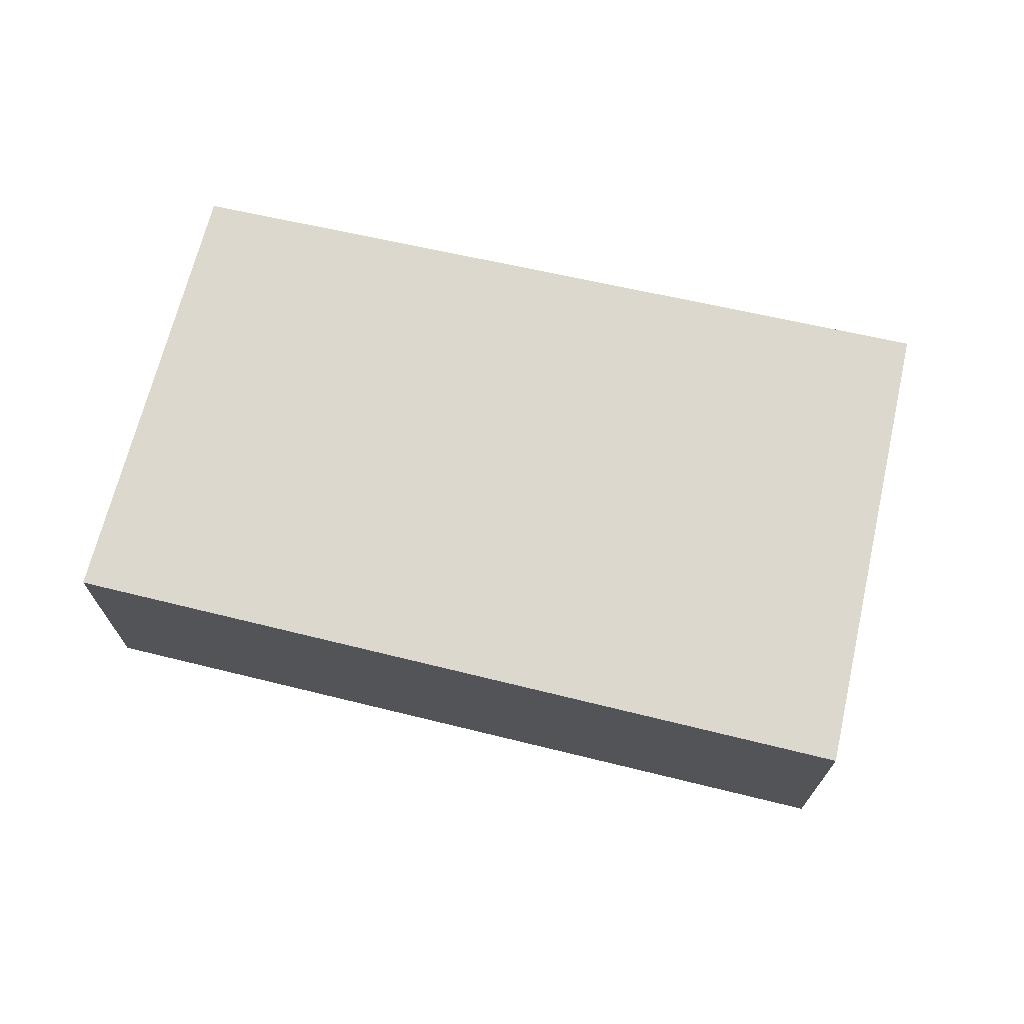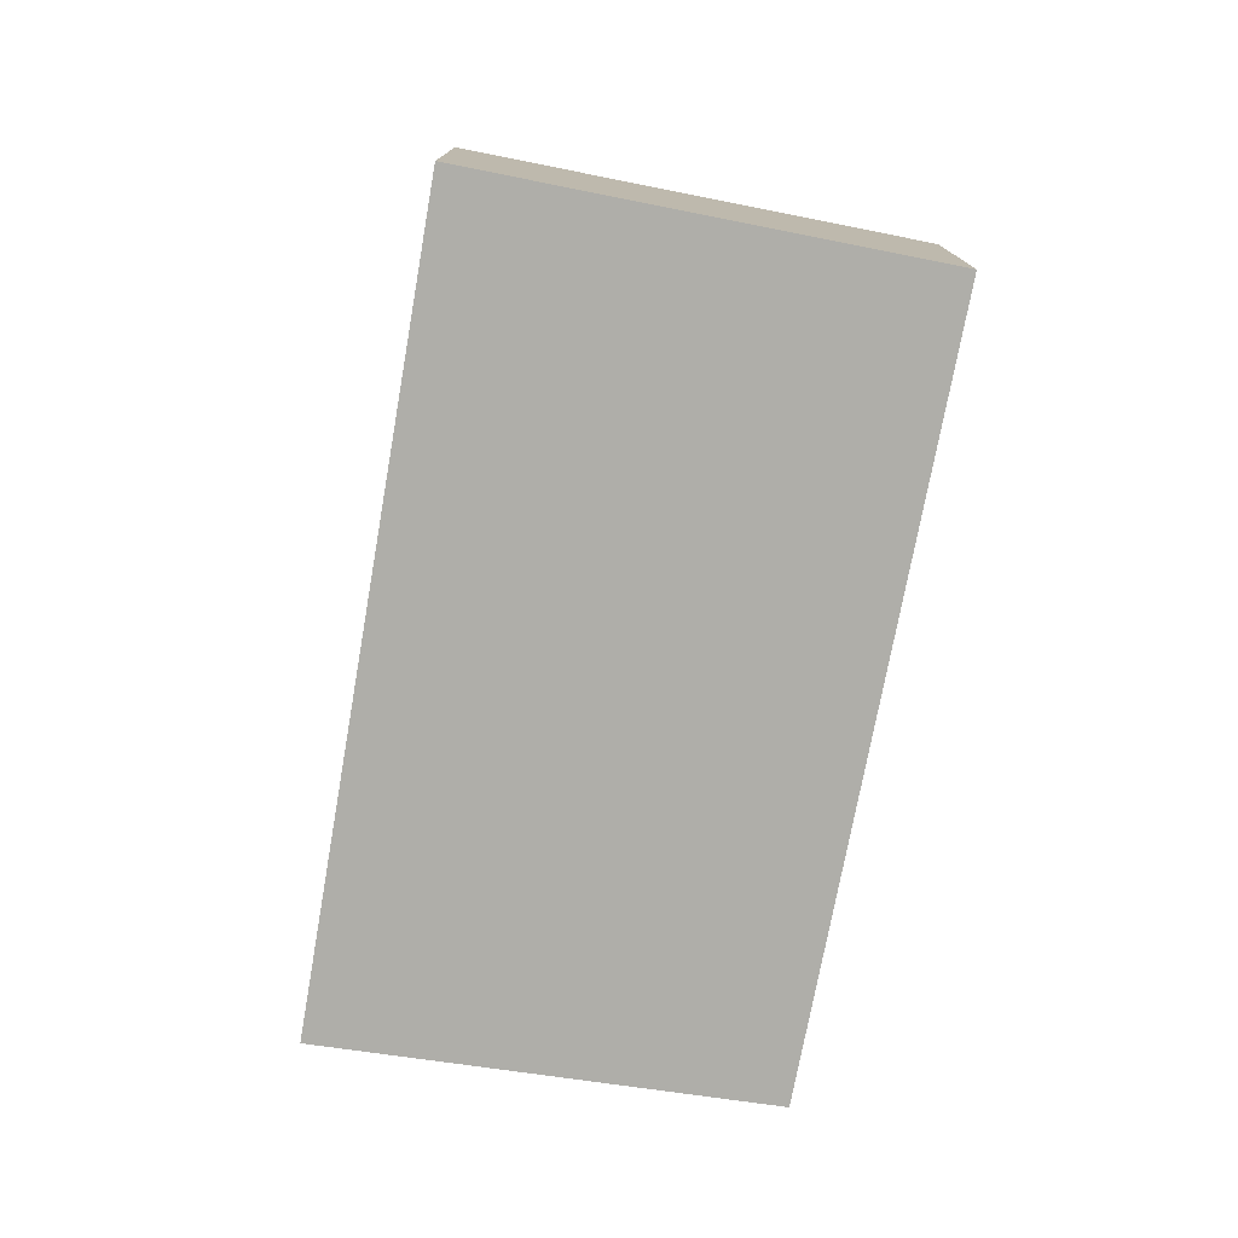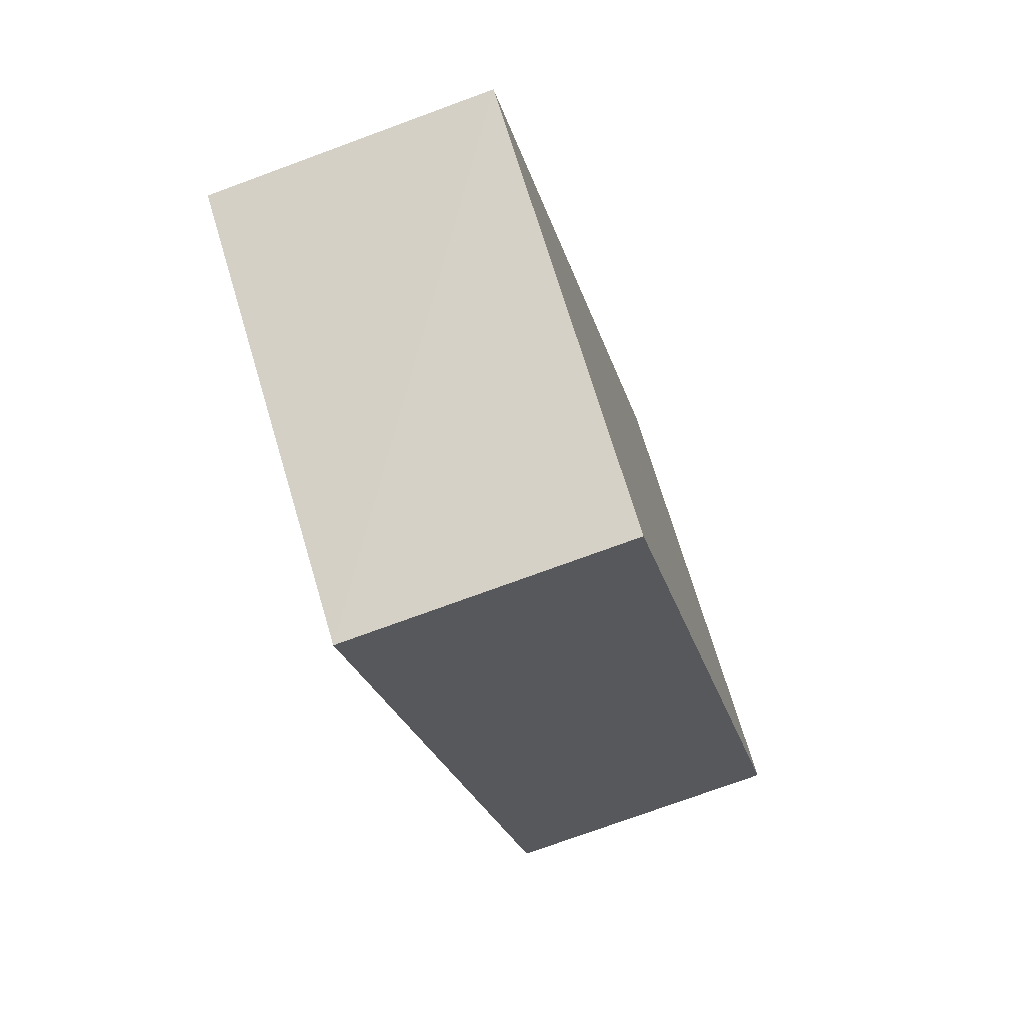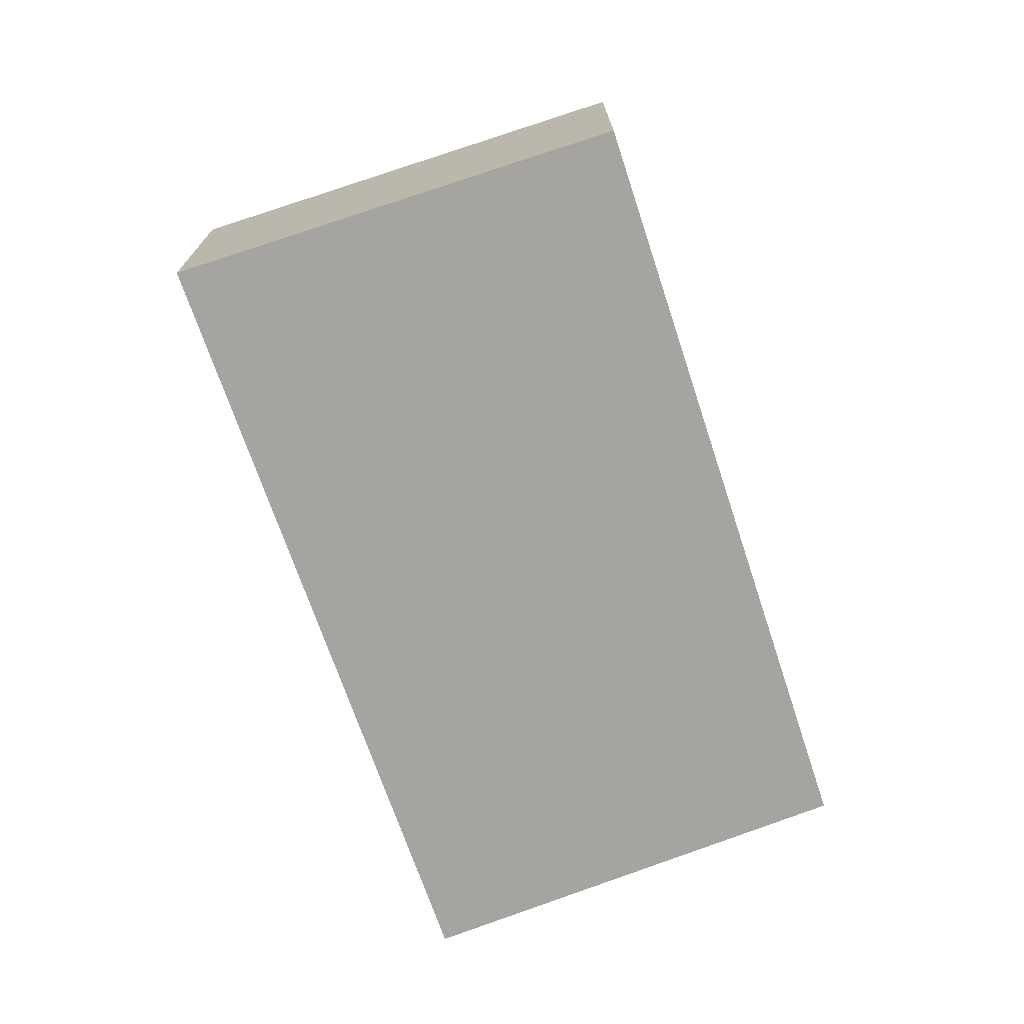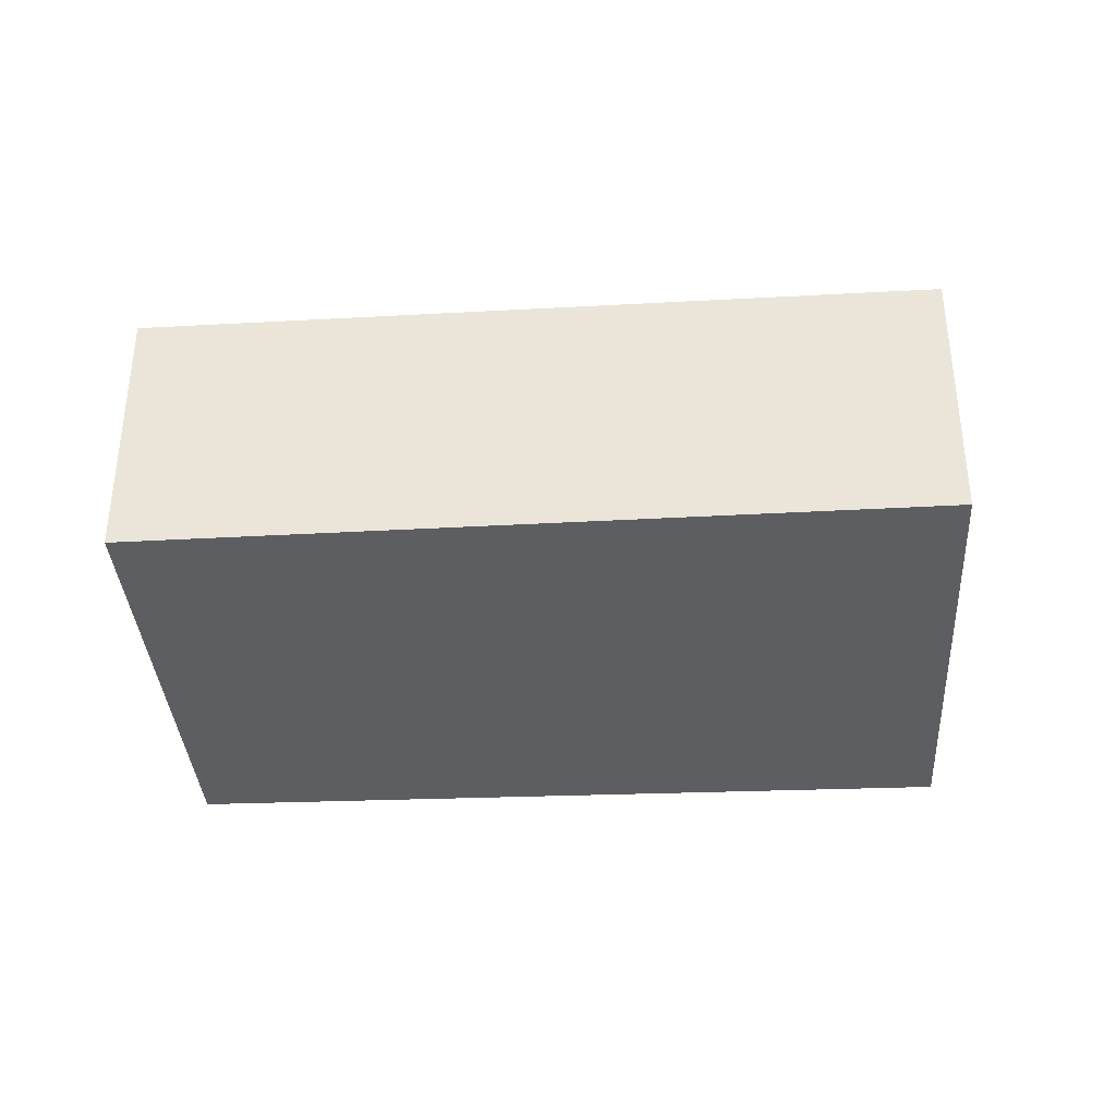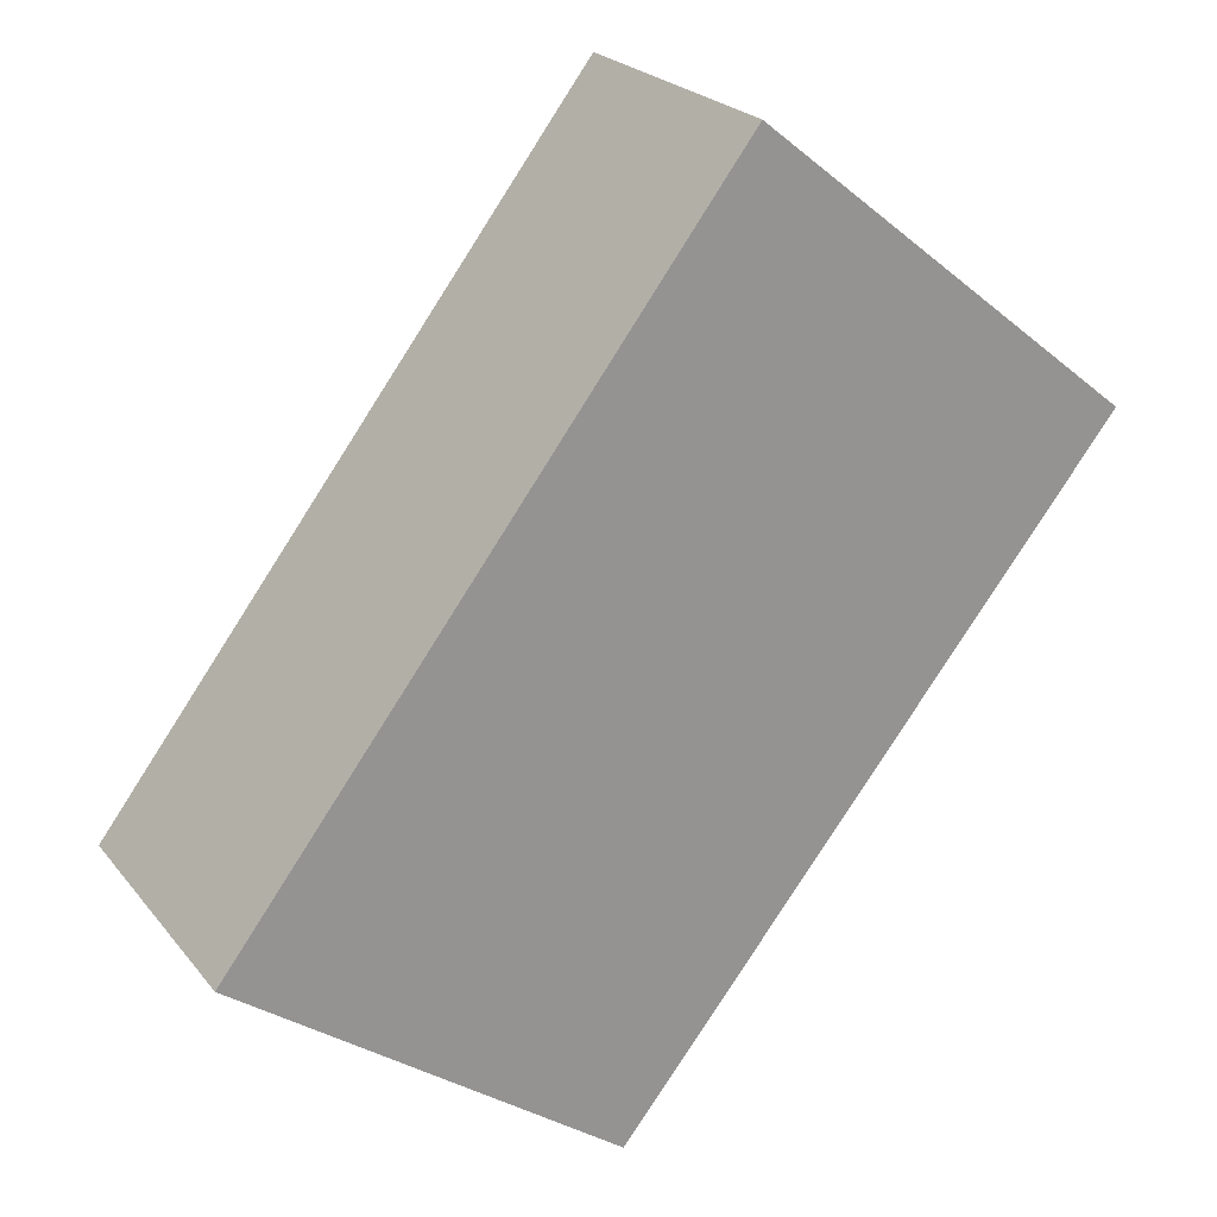
<metadata>
{"format":"obj","ext":"obj","renderer":"f3d","projection":"perspective","resolution":1024,"background":"white","views":[{"elev":72.2,"azim":-39.1,"up":"+Y"},{"elev":-77.5,"azim":27.6,"up":"+Y"},{"elev":-74.5,"azim":-69.8,"up":"+Z"},{"elev":-73.5,"azim":56.8,"up":"+Y"},{"elev":-38.7,"azim":-48.8,"up":"+Y"},{"elev":23.2,"azim":-28.3,"up":"+Z"}]}
</metadata>
<code>
v  1.142 2.432 -0.816
v  7.458 2.432 3.021
v  3.206 2.432 -2.292
v  4.256 2.432 5.597
v  0.048 2.432 0.063
v  0 2.432 1.489e-16
v  0 0 0
v  4.256 -3.427e-16 5.597
v  0.048 -3.858e-18 0.063
v  7.458 -1.85e-16 3.021
v  3.206 1.403e-16 -2.292
v  1.142 4.997e-17 -0.816
g defaultobject
f 1 2 3
f 2 1 4
f 4 1 5
f 5 1 6
f 7 5 6
f 5 7 4
f 4 7 8
f 8 7 9
f 8 2 4
f 2 8 10
f 10 3 2
f 3 10 11
f 1 7 6
f 7 1 3
f 7 3 12
f 12 3 11
f 9 10 8
f 10 9 7
f 10 7 12
f 10 12 11

</code>
